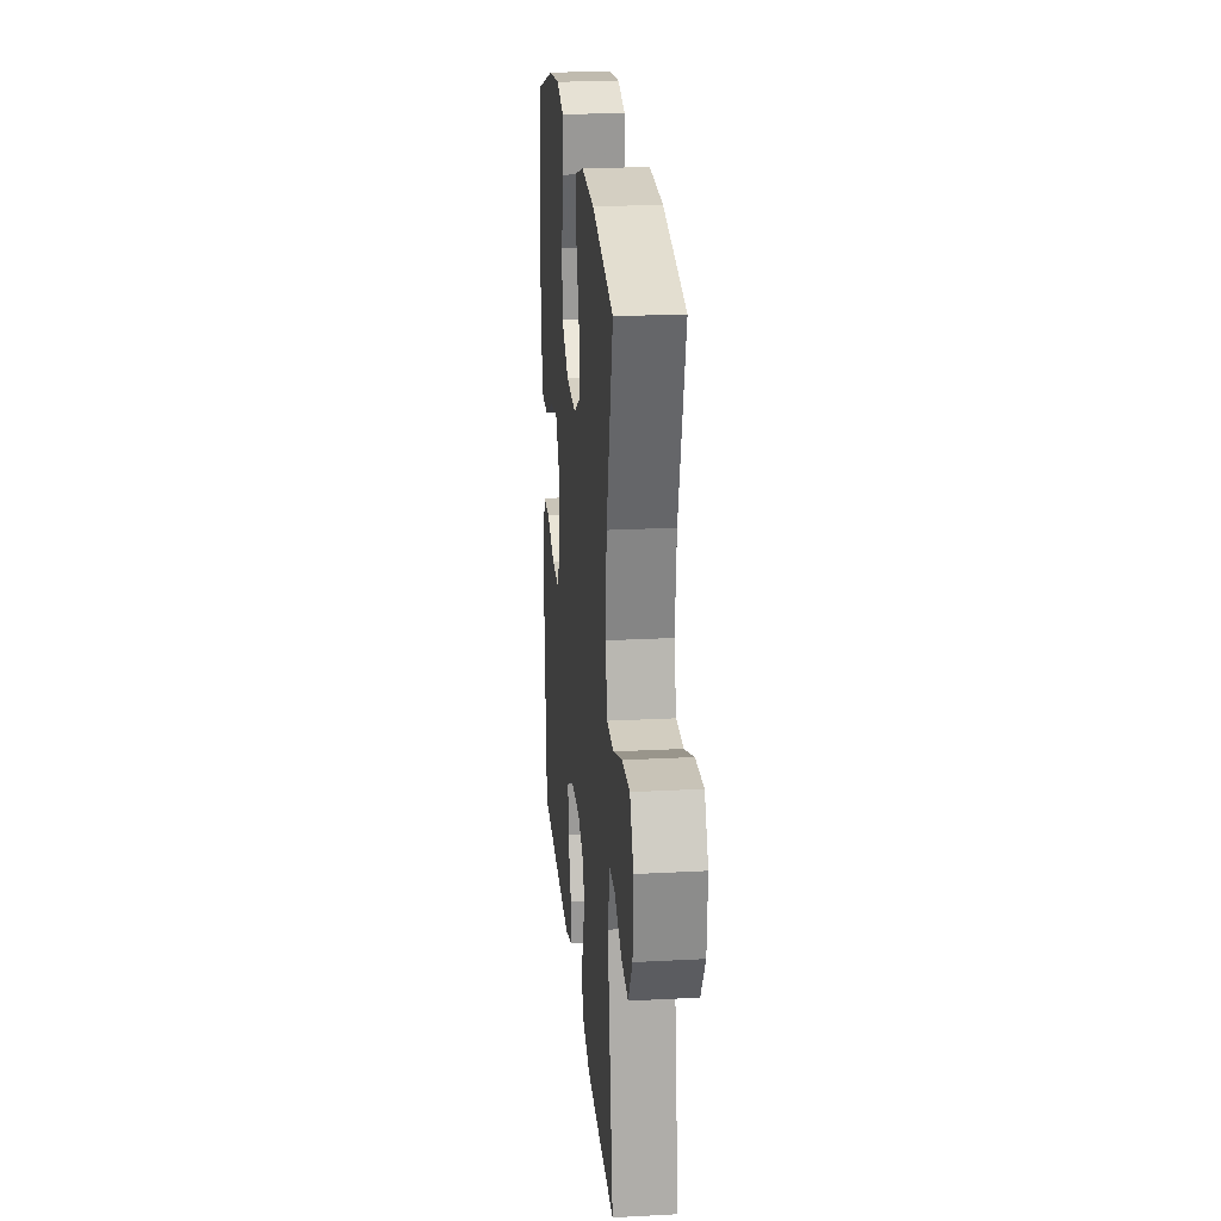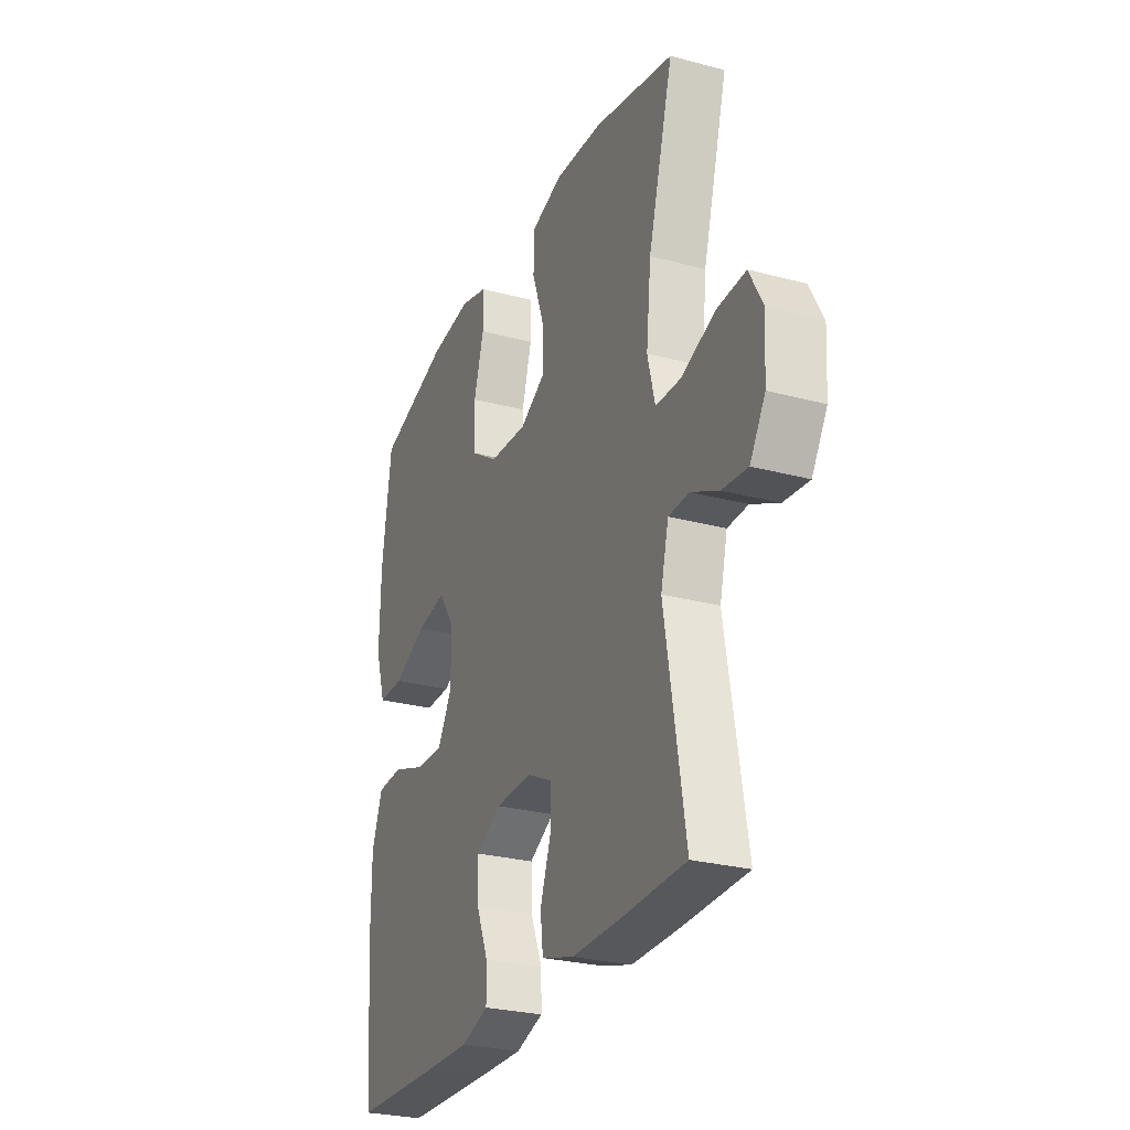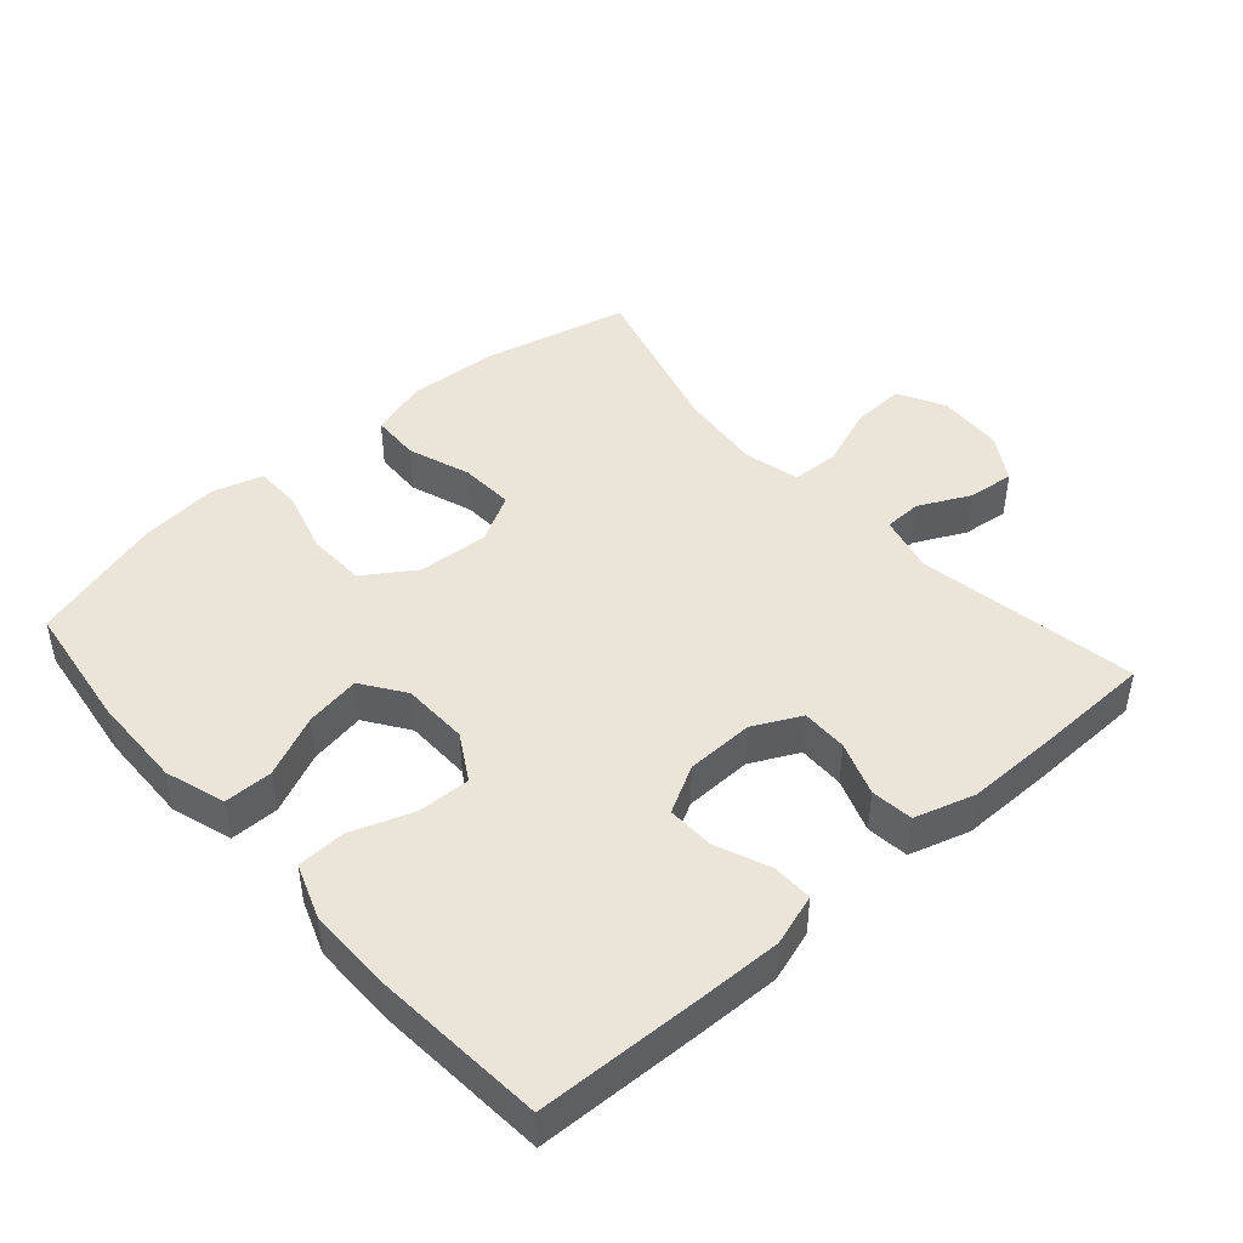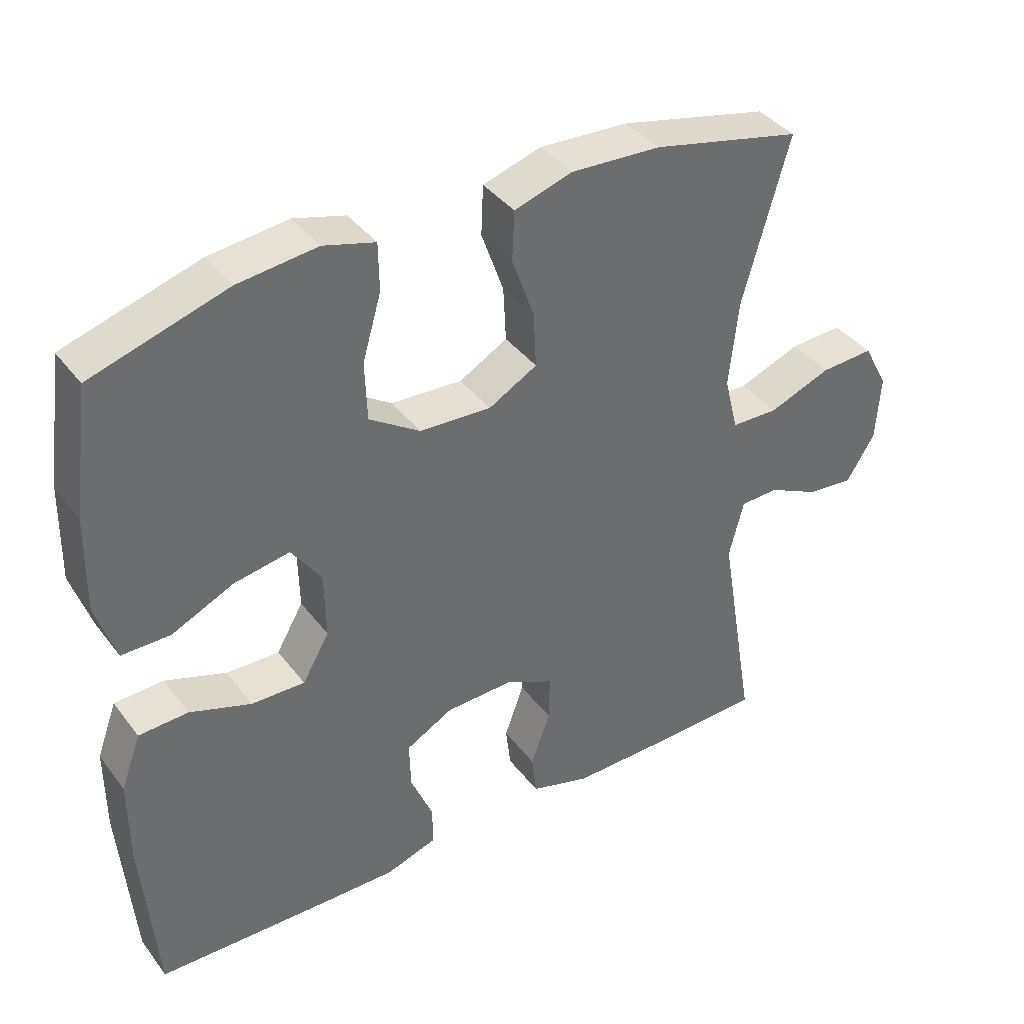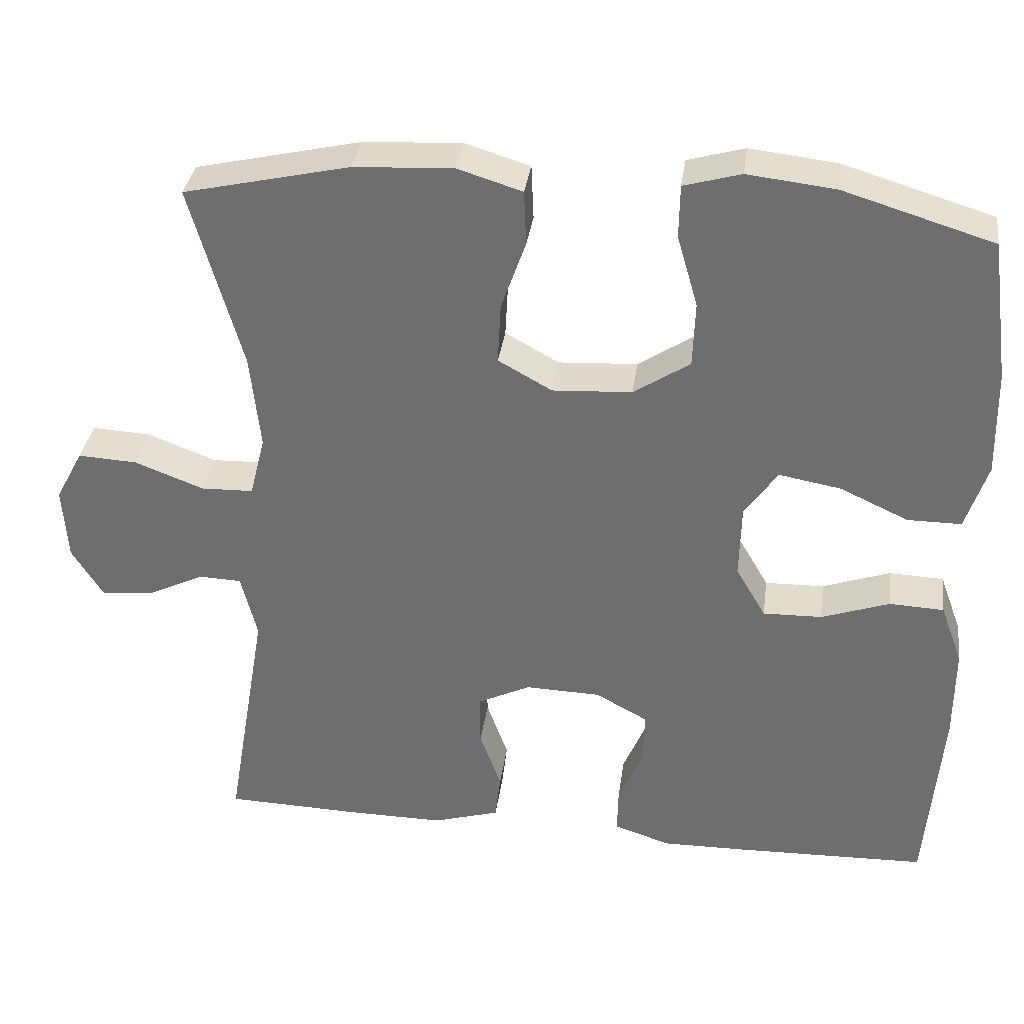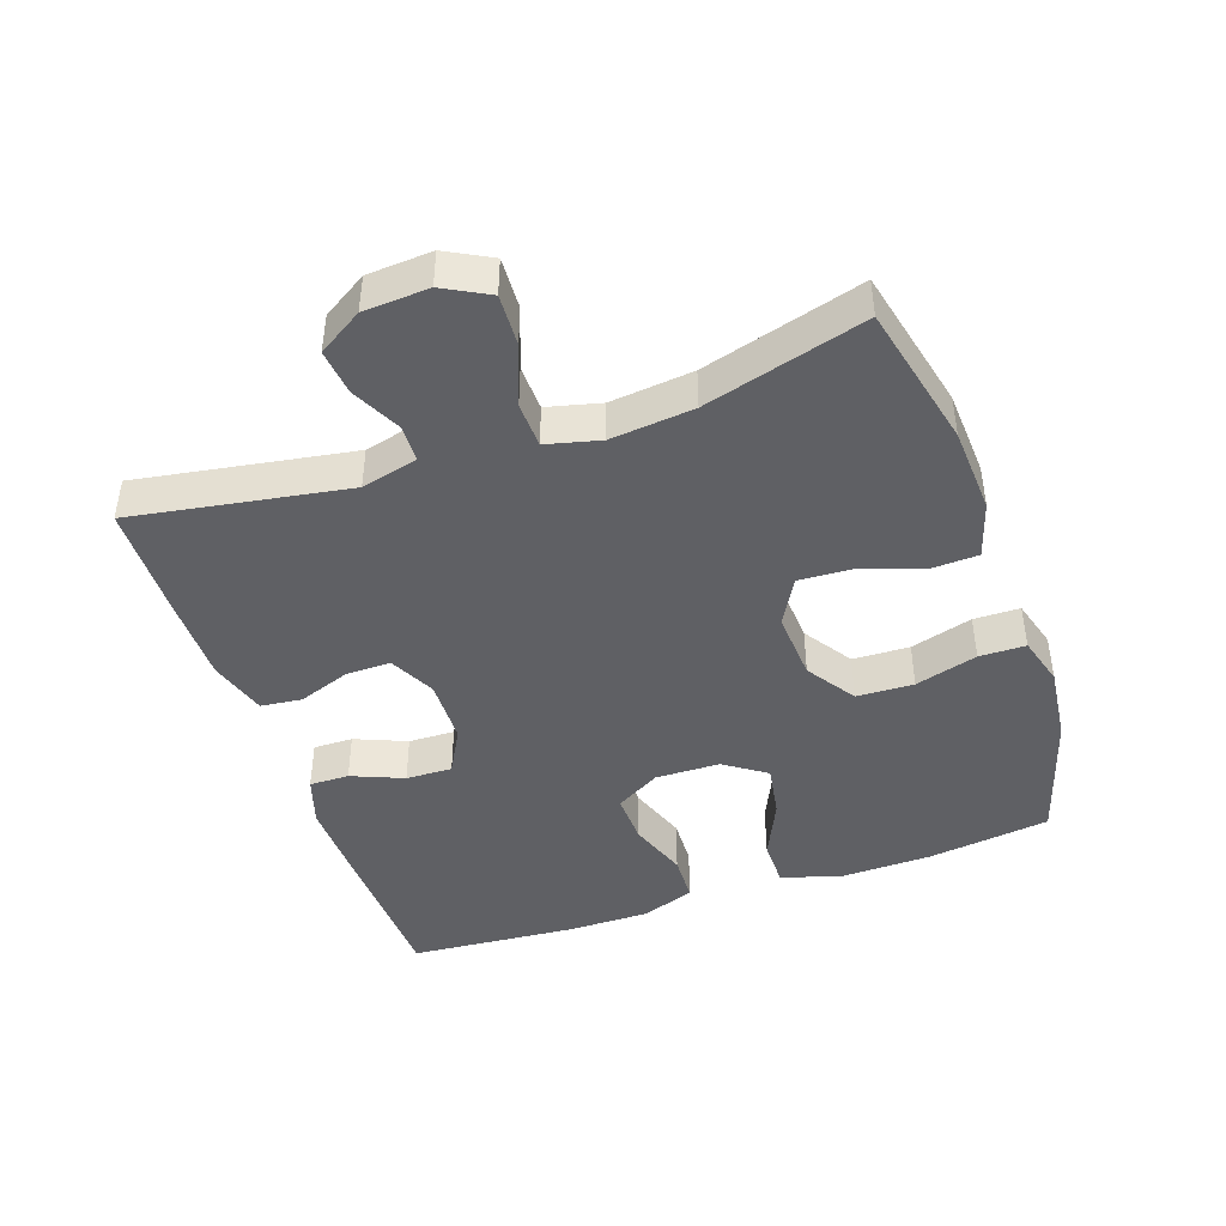
<metadata>
{"format":"obj","ext":"obj","renderer":"f3d","projection":"perspective","resolution":1024,"background":"white","views":[{"elev":22.7,"azim":-95.2,"up":"+Z"},{"elev":-27.3,"azim":-112.4,"up":"+Z"},{"elev":45.1,"azim":138.7,"up":"+Y"},{"elev":39.0,"azim":146.9,"up":"+Z"},{"elev":34.7,"azim":7.8,"up":"+Z"},{"elev":-43.8,"azim":-70.8,"up":"+Y"}]}
</metadata>
<code>
v 0.5 0.07 0.5
v 0.525 0.07 0.316
v 0.528 0.07 0.179
v 0.5 0.07 0.092
v 0.43 0.07 0.092
v 0.341 0.07 0.133
v 0.261 0.07 0.147
v 0.218 0.07 0.085
v 0.216 0.07 -0.011
v 0.255 0.07 -0.078
v 0.332 0.07 -0.076
v 0.42 0.07 -0.045
v 0.491 0.07 -0.048
v 0.52 0.07 -0.127
v 0.52 0.07 -0.249
v 0.5 0.07 -0.5
v 0.258 0.07 -0.507
v 0.141 0.07 -0.509
v 0.067 0.07 -0.485
v 0.068 0.07 -0.426
v 0.1 0.07 -0.349
v 0.102 0.07 -0.28
v 0.034 0.07 -0.243
v -0.064 0.07 -0.24
v -0.133 0.07 -0.274
v -0.132 0.07 -0.341
v -0.104 0.07 -0.419
v -0.111 0.07 -0.48
v -0.198 0.07 -0.506
v -0.328 0.07 -0.505
v -0.5 0.07 -0.5
v -0.446 0.07 -0.18
v -0.467 0.07 -0.096
v -0.522 0.07 -0.094
v -0.596 0.07 -0.13
v -0.664 0.07 -0.137
v -0.705 0.07 -0.071
v -0.711 0.07 0.026
v -0.675 0.07 0.093
v -0.598 0.07 0.089
v -0.508 0.07 0.055
v -0.44 0.07 0.057
v -0.42 0.07 0.137
v -0.433 0.07 0.261
v -0.5 0.07 0.5
v -0.285 0.07 0.549
v -0.156 0.07 0.556
v -0.072 0.07 0.53
v -0.069 0.07 0.459
v -0.101 0.07 0.368
v -0.105 0.07 0.289
v -0.035 0.07 0.25
v 0.068 0.07 0.256
v 0.141 0.07 0.304
v 0.144 0.07 0.389
v 0.117 0.07 0.482
v 0.118 0.07 0.551
v 0.192 0.07 0.572
v 0.306 0.07 0.559
v 0.5 0 0.5
v 0.525 0 0.316
v 0.528 0 0.179
v 0.5 0 0.092
v 0.43 0 0.092
v 0.341 0 0.133
v 0.261 0 0.147
v 0.218 0 0.085
v 0.216 0 -0.011
v 0.255 0 -0.078
v 0.332 0 -0.076
v 0.42 0 -0.045
v 0.491 0 -0.048
v 0.52 0 -0.127
v 0.52 0 -0.249
v 0.5 0 -0.5
v 0.258 0 -0.507
v 0.141 0 -0.509
v 0.067 0 -0.485
v 0.068 0 -0.426
v 0.1 0 -0.349
v 0.102 0 -0.28
v 0.034 0 -0.243
v -0.064 0 -0.24
v -0.133 0 -0.274
v -0.132 0 -0.341
v -0.104 0 -0.419
v -0.111 0 -0.48
v -0.198 0 -0.506
v -0.328 0 -0.505
v -0.5 0 -0.5
v -0.446 0 -0.18
v -0.467 0 -0.096
v -0.522 0 -0.094
v -0.596 0 -0.13
v -0.664 0 -0.137
v -0.705 0 -0.071
v -0.711 0 0.026
v -0.675 0 0.093
v -0.598 0 0.089
v -0.508 0 0.055
v -0.44 0 0.057
v -0.42 0 0.137
v -0.433 0 0.261
v -0.5 0 0.5
v -0.285 0 0.549
v -0.156 0 0.556
v -0.072 0 0.53
v -0.069 0 0.459
v -0.101 0 0.368
v -0.105 0 0.289
v -0.035 0 0.25
v 0.068 0 0.256
v 0.141 0 0.304
v 0.144 0 0.389
v 0.117 0 0.482
v 0.118 0 0.551
v 0.192 0 0.572
v 0.306 0 0.559
f 55 56 57 58
f 54 55 58 59
f 47 48 49 50
f 47 50 51
f 44 45 46 47
f 43 44 47 51
f 42 43 51 52
f 38 39 40 41
f 38 41 42
f 37 38 42
f 34 35 36 37
f 33 34 37 42
f 32 33 42 52
f 26 27 28 29
f 25 26 29 30
f 18 19 20 21
f 18 21 22
f 17 18 22
f 16 17 22
f 15 16 22
f 14 15 22 23
f 11 12 13 14
f 10 11 14 23
f 3 4 5 6
f 3 6 7
f 2 3 7
f 54 59 1 2
f 53 54 2 7
f 52 53 7 8
f 32 52 8 9
f 25 30 31 32
f 24 25 32 9
f 9 10 23 24
f 117 116 115 114
f 118 117 114 113
f 109 108 107 106
f 110 109 106
f 106 105 104 103
f 110 106 103 102
f 111 110 102 101
f 100 99 98 97
f 101 100 97
f 101 97 96
f 96 95 94 93
f 101 96 93 92
f 111 101 92 91
f 88 87 86 85
f 89 88 85 84
f 80 79 78 77
f 81 80 77
f 81 77 76
f 81 76 75
f 81 75 74
f 82 81 74 73
f 73 72 71 70
f 82 73 70 69
f 65 64 63 62
f 66 65 62
f 66 62 61
f 61 60 118 113
f 66 61 113 112
f 67 66 112 111
f 68 67 111 91
f 91 90 89 84
f 68 91 84 83
f 83 82 69 68
f 1 60 61 2
f 2 61 62 3
f 3 62 63 4
f 4 63 64 5
f 5 64 65 6
f 6 65 66 7
f 7 66 67 8
f 8 67 68 9
f 9 68 69 10
f 10 69 70 11
f 11 70 71 12
f 12 71 72 13
f 13 72 73 14
f 14 73 74 15
f 15 74 75 16
f 16 75 76 17
f 17 76 77 18
f 18 77 78 19
f 19 78 79 20
f 20 79 80 21
f 21 80 81 22
f 22 81 82 23
f 23 82 83 24
f 24 83 84 25
f 25 84 85 26
f 26 85 86 27
f 27 86 87 28
f 28 87 88 29
f 29 88 89 30
f 30 89 90 31
f 31 90 91 32
f 32 91 92 33
f 33 92 93 34
f 34 93 94 35
f 35 94 95 36
f 36 95 96 37
f 37 96 97 38
f 38 97 98 39
f 39 98 99 40
f 40 99 100 41
f 41 100 101 42
f 42 101 102 43
f 43 102 103 44
f 44 103 104 45
f 45 104 105 46
f 46 105 106 47
f 47 106 107 48
f 48 107 108 49
f 49 108 109 50
f 50 109 110 51
f 51 110 111 52
f 52 111 112 53
f 53 112 113 54
f 54 113 114 55
f 55 114 115 56
f 56 115 116 57
f 57 116 117 58
f 58 117 118 59
f 59 118 60 1

</code>
